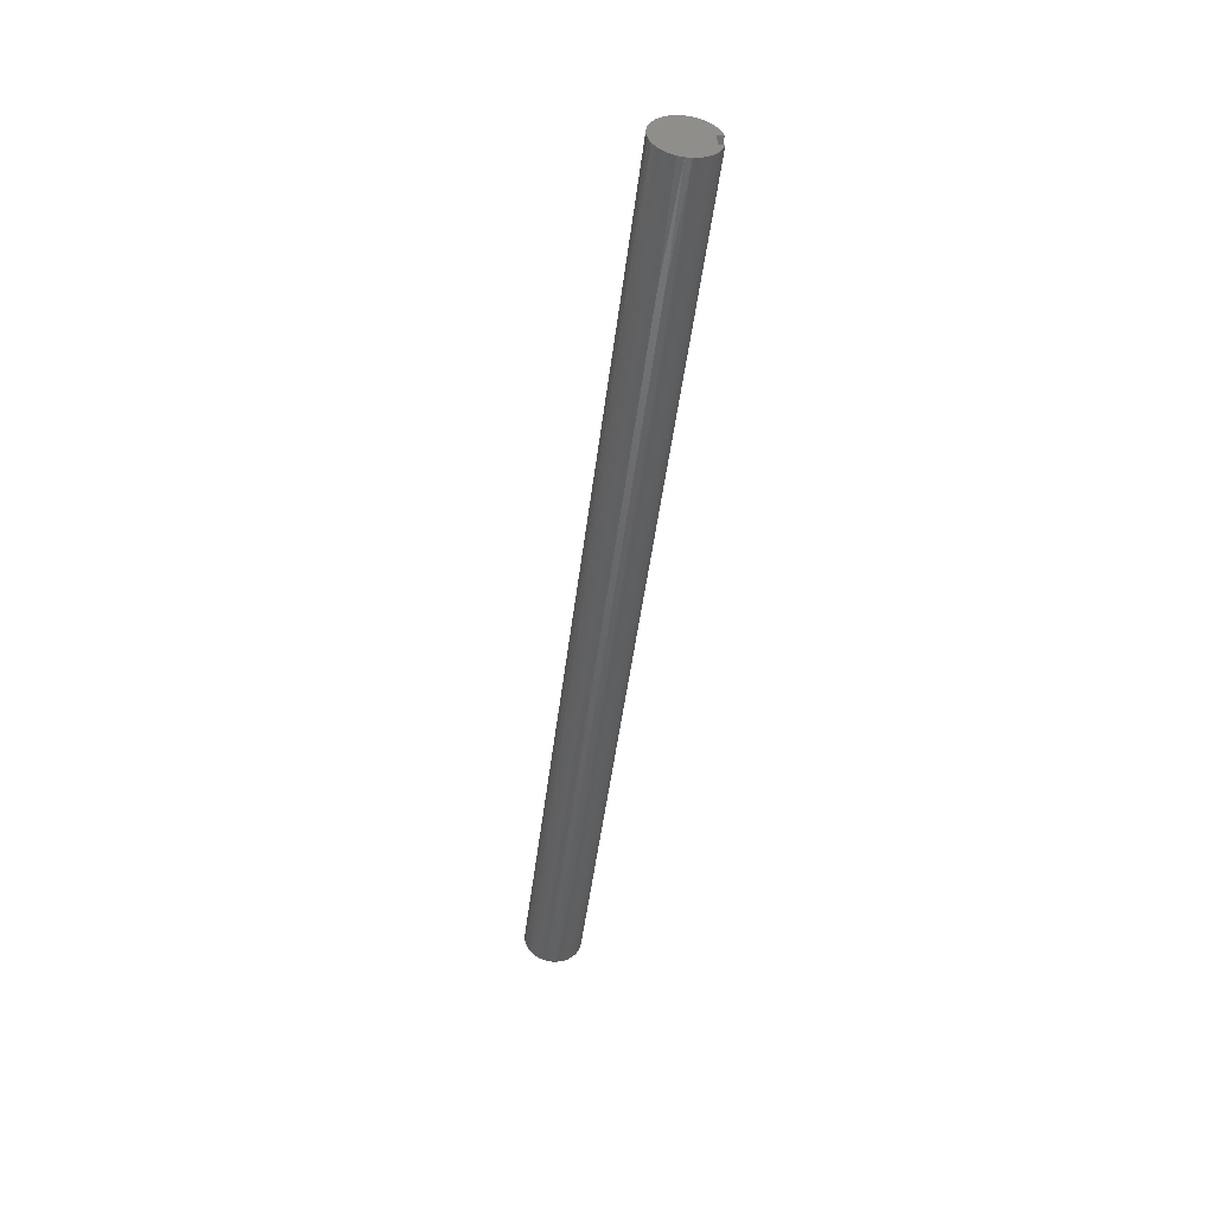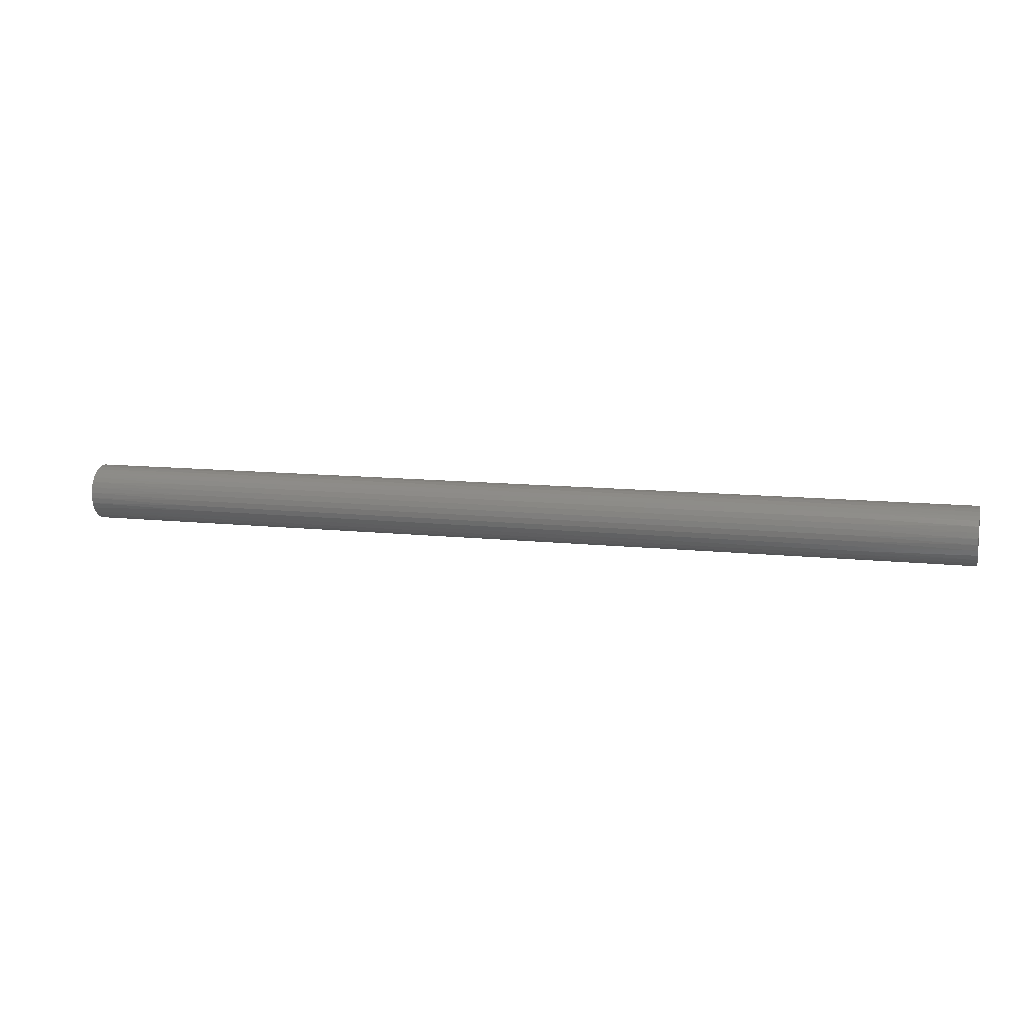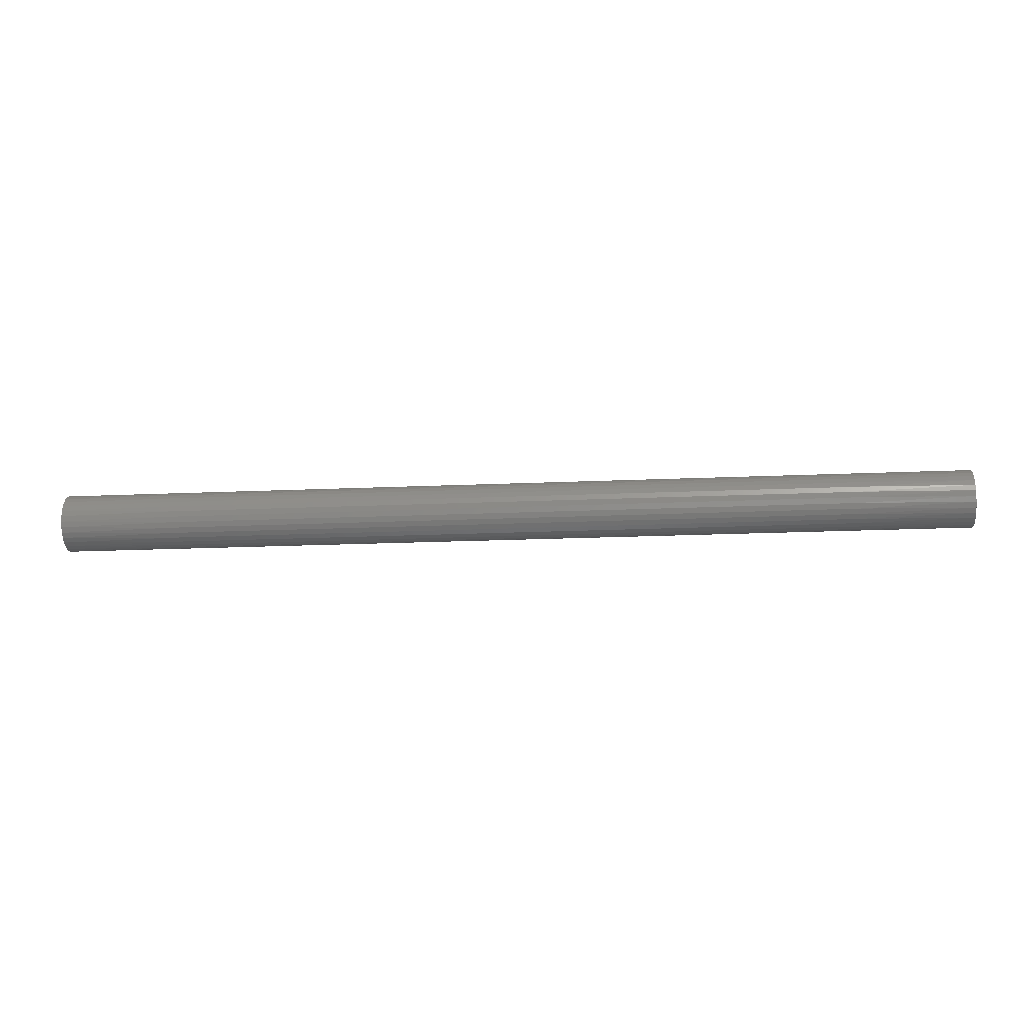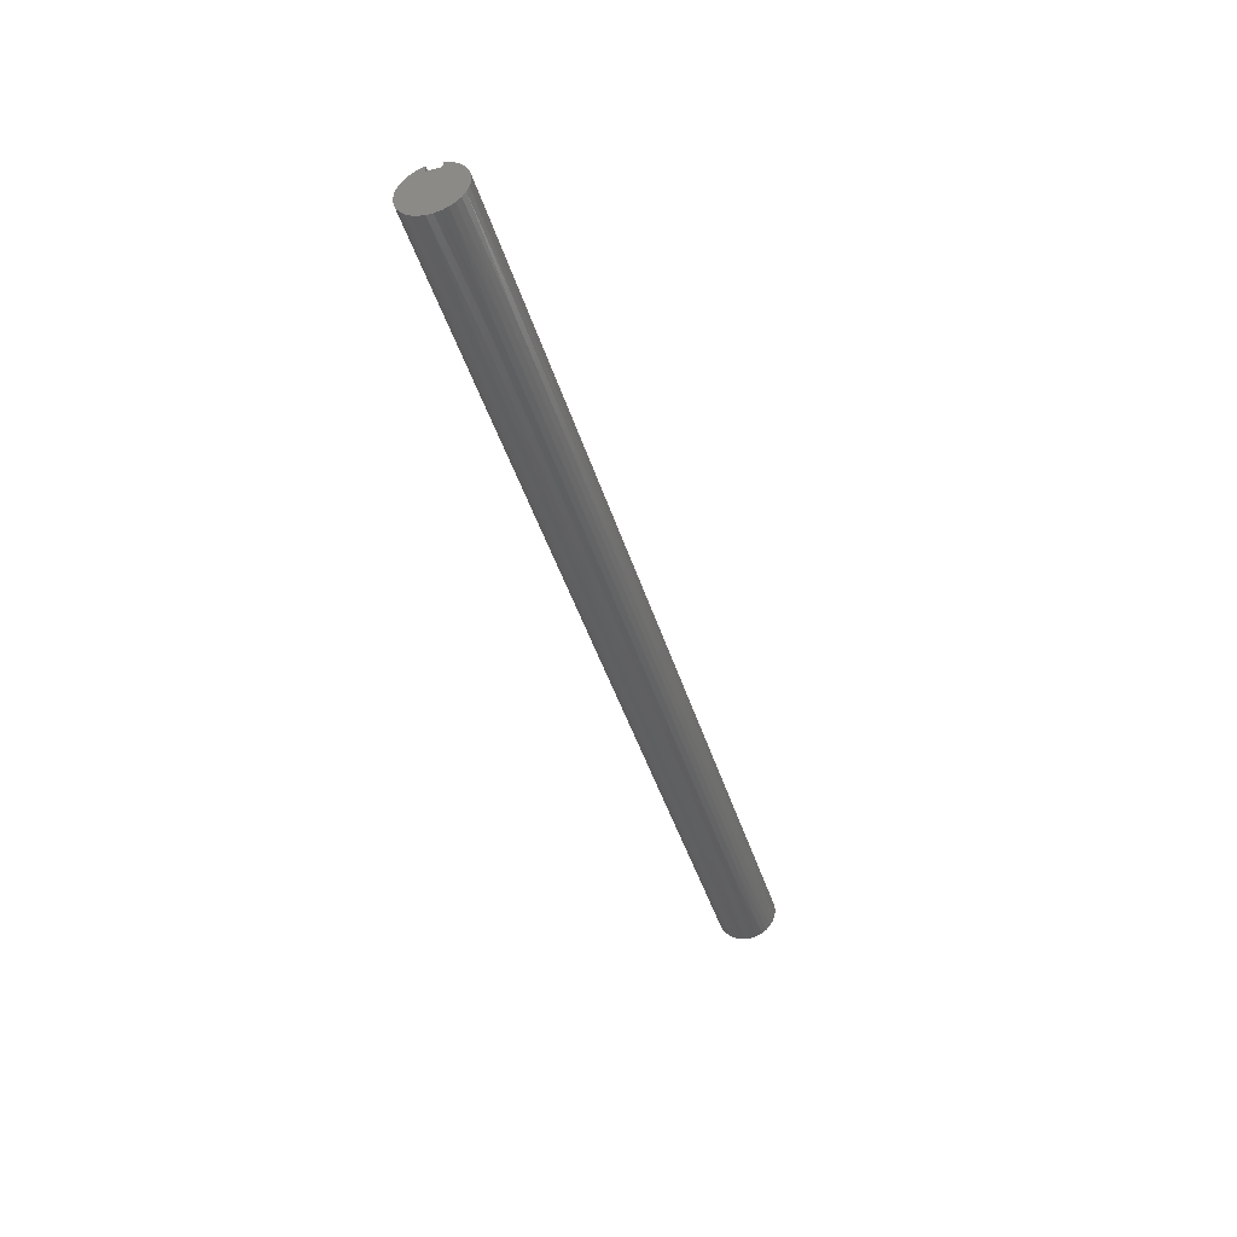
<metadata>
{"format":"stl","ext":"stl","renderer":"f3d","projection":"perspective","resolution":1024,"background":"white","views":[{"elev":-47.0,"azim":83.1,"up":"+Z"},{"elev":10.7,"azim":15.6,"up":"+Z"},{"elev":-20.4,"azim":-175.4,"up":"+Y"},{"elev":-42.0,"azim":106.2,"up":"+Y"}]}
</metadata>
<code>
# stl→obj: 267 verts, 530 faces
v 0 0.875 0.25
v 36 0.875 0.25
v 0 0.875 -0.25
v 36 0.875 -0.25
v 0 1.097 -0.25
v 36 1.097 -0.25
v 0 1.025 0.4642
v 4.5 1.039 0.4305
v 0 1.097 0.25
v 9 1.039 0.4305
v 13.5 1.039 0.4305
v 13.5 0.9354 0.625
v 18 0.9354 0.625
v 18 0.7955 0.7955
v 22.5 0.7955 0.7955
v 22.5 0.625 0.9354
v 27 0.625 0.9354
v 27 0.4305 1.039
v 31.5 0.4305 1.039
v 31.5 0.2195 1.103
v 36 0.3759 1.06
v 36 0.1564 1.114
v 31.5 -0 1.125
v 36 -0.06942 1.123
v 31.5 -0.2195 1.103
v 36 -0.2924 1.086
v 31.5 -0.4305 1.039
v 36 -0.5036 1.006
v 31.5 -0.625 0.9354
v 36 -0.6945 0.885
v 31.5 -0.7955 0.7955
v 36 -0.8574 0.7284
v 31.5 -0.9354 0.625
v 36 -0.9856 0.5423
v 31.5 -1.039 0.4305
v 36 -1.074 0.3344
v 31.5 -1.103 0.2195
v 36 -1.119 0.113
v 31.5 -1.125 -0
v 36 -1.119 -0.113
v 31.5 -1.103 -0.2195
v 36 -1.074 -0.3344
v 31.5 -1.039 -0.4305
v 36 -0.9856 -0.5423
v 31.5 -0.9354 -0.625
v 36 -0.8574 -0.7284
v 31.5 -0.7955 -0.7955
v 36 -0.6945 -0.885
v 31.5 -0.625 -0.9354
v 36 -0.5036 -1.006
v 31.5 -0.4305 -1.039
v 36 -0.2924 -1.086
v 31.5 -0.2195 -1.103
v 36 -0.06942 -1.123
v 31.5 0 -1.125
v 36 0.1564 -1.114
v 31.5 0.2195 -1.103
v 36 0.3759 -1.06
v 31.5 0.4305 -1.039
v 36 0.5802 -0.9638
v 31.5 0.625 -0.9354
v 36 0.7611 -0.8284
v 31.5 0.7955 -0.7955
v 36 0.9113 -0.6596
v 31.5 0.9354 -0.625
v 36 1.025 -0.4642
v 31.5 1.039 -0.4305
v 27 1.039 -0.4305
v 22.5 1.039 -0.4305
v 22.5 0.9354 -0.625
v 18 0.9354 -0.625
v 18 0.7955 -0.7955
v 13.5 0.7955 -0.7955
v 13.5 0.625 -0.9354
v 9 0.625 -0.9354
v 9 0.4305 -1.039
v 4.5 0.4305 -1.039
v 4.5 0.2195 -1.103
v 0 0.3759 -1.06
v 0 0.1564 -1.114
v 4.5 0 -1.125
v 0 -0.06942 -1.123
v 4.5 -0.2195 -1.103
v 0 -0.2924 -1.086
v 4.5 -0.4305 -1.039
v 0 -0.5036 -1.006
v 4.5 -0.625 -0.9354
v 0 -0.6945 -0.885
v 4.5 -0.7955 -0.7955
v 0 -0.8574 -0.7284
v 4.5 -0.9354 -0.625
v 0 -0.9856 -0.5423
v 4.5 -1.039 -0.4305
v 0 -1.074 -0.3344
v 4.5 -1.103 -0.2195
v 0 -1.119 -0.113
v 4.5 -1.125 -0
v 0 -1.119 0.113
v 4.5 -1.103 0.2195
v 0 -1.074 0.3344
v 4.5 -1.039 0.4305
v 0 -0.9856 0.5423
v 4.5 -0.9354 0.625
v 0 -0.8574 0.7284
v 4.5 -0.7955 0.7955
v 0 -0.6945 0.885
v 4.5 -0.625 0.9354
v 0 -0.5036 1.006
v 4.5 -0.4305 1.039
v 0 -0.2924 1.086
v 4.5 -0.2195 1.103
v 0 -0.06942 1.123
v 4.5 0 1.125
v 0 0.1564 1.114
v 4.5 0.2195 1.103
v 0 0.3759 1.06
v 4.5 0.4305 1.039
v 0 0.5802 0.9638
v 4.5 0.625 0.9354
v 0 0.7611 0.8284
v 4.5 0.7955 0.7955
v 0 0.9113 0.6596
v 4.5 0.9354 0.625
v 0 0.5802 -0.9638
v 4.5 0.625 -0.9354
v 9 0.7955 -0.7955
v 13.5 0.9354 -0.625
v 18 1.039 -0.4305
v 0 0.7611 -0.8284
v 4.5 0.7955 -0.7955
v 9 0.9354 -0.625
v 13.5 1.039 -0.4305
v 0 0.9113 -0.6596
v 4.5 0.9354 -0.625
v 9 1.039 -0.4305
v 0 1.025 -0.4642
v 4.5 1.039 -0.4305
v 36 0.5802 0.9638
v 31.5 0.625 0.9354
v 27 0.7955 0.7955
v 22.5 0.9354 0.625
v 18 1.039 0.4305
v 36 0.7611 0.8284
v 31.5 0.7955 0.7955
v 27 0.9354 0.625
v 22.5 1.039 0.4305
v 36 1.097 0.25
v 36 0.9113 0.6596
v 31.5 0.9354 0.625
v 27 1.039 0.4305
v 36 1.025 0.4642
v 31.5 1.039 0.4305
v 9 0 1.125
v 9 0.2195 1.103
v 9 0.4305 1.039
v 9 0.625 0.9354
v 9 0.7955 0.7955
v 9 0.9354 0.625
v 13.5 0 1.125
v 13.5 0.2195 1.103
v 13.5 0.4305 1.039
v 13.5 0.625 0.9354
v 13.5 0.7955 0.7955
v 9 -0.2195 1.103
v 9 -0.4305 1.039
v 9 -0.625 0.9354
v 9 -0.7955 0.7955
v 9 -0.9354 0.625
v 9 -1.039 0.4305
v 9 -1.103 0.2195
v 9 -1.125 -0
v 9 -1.103 -0.2195
v 9 -1.039 -0.4305
v 9 -0.9354 -0.625
v 9 -0.7955 -0.7955
v 9 -0.625 -0.9354
v 9 -0.4305 -1.039
v 9 -0.2195 -1.103
v 9 0 -1.125
v 9 0.2195 -1.103
v 18 0 1.125
v 18 0.2195 1.103
v 18 0.4305 1.039
v 18 0.625 0.9354
v 13.5 -0.2195 1.103
v 13.5 -0.4305 1.039
v 13.5 -0.625 0.9354
v 13.5 -0.7955 0.7955
v 13.5 -0.9354 0.625
v 13.5 -1.039 0.4305
v 13.5 -1.103 0.2195
v 13.5 -1.125 -0
v 13.5 -1.103 -0.2195
v 13.5 -1.039 -0.4305
v 13.5 -0.9354 -0.625
v 13.5 -0.7955 -0.7955
v 13.5 -0.625 -0.9354
v 13.5 -0.4305 -1.039
v 13.5 -0.2195 -1.103
v 13.5 0 -1.125
v 13.5 0.2195 -1.103
v 13.5 0.4305 -1.039
v 22.5 0 1.125
v 22.5 0.2195 1.103
v 22.5 0.4305 1.039
v 18 -0.2195 1.103
v 18 -0.4305 1.039
v 18 -0.625 0.9354
v 18 -0.7955 0.7955
v 18 -0.9354 0.625
v 18 -1.039 0.4305
v 18 -1.103 0.2195
v 18 -1.125 -0
v 18 -1.103 -0.2195
v 18 -1.039 -0.4305
v 18 -0.9354 -0.625
v 18 -0.7955 -0.7955
v 18 -0.625 -0.9354
v 18 -0.4305 -1.039
v 18 -0.2195 -1.103
v 18 0 -1.125
v 18 0.2195 -1.103
v 18 0.4305 -1.039
v 18 0.625 -0.9354
v 27 0 1.125
v 27 0.2195 1.103
v 22.5 -0.2195 1.103
v 22.5 -0.4305 1.039
v 22.5 -0.625 0.9354
v 22.5 -0.7955 0.7955
v 22.5 -0.9354 0.625
v 22.5 -1.039 0.4305
v 22.5 -1.103 0.2195
v 22.5 -1.125 -0
v 22.5 -1.103 -0.2195
v 22.5 -1.039 -0.4305
v 22.5 -0.9354 -0.625
v 22.5 -0.7955 -0.7955
v 22.5 -0.625 -0.9354
v 22.5 -0.4305 -1.039
v 22.5 -0.2195 -1.103
v 22.5 0 -1.125
v 22.5 0.2195 -1.103
v 22.5 0.4305 -1.039
v 22.5 0.625 -0.9354
v 22.5 0.7955 -0.7955
v 27 -0.2195 1.103
v 27 -0.4305 1.039
v 27 -0.625 0.9354
v 27 -0.7955 0.7955
v 27 -0.9354 0.625
v 27 -1.039 0.4305
v 27 -1.103 0.2195
v 27 -1.125 -0
v 27 -1.103 -0.2195
v 27 -1.039 -0.4305
v 27 -0.9354 -0.625
v 27 -0.7955 -0.7955
v 27 -0.625 -0.9354
v 27 -0.4305 -1.039
v 27 -0.2195 -1.103
v 27 0 -1.125
v 27 0.2195 -1.103
v 27 0.4305 -1.039
v 27 0.625 -0.9354
v 27 0.7955 -0.7955
v 27 0.9354 -0.625
f 1 2 3
f 3 2 4
f 3 4 5
f 5 4 6
f 7 8 9
f 9 8 10
f 9 10 11
f 11 10 12
f 11 12 13
f 13 12 14
f 13 14 15
f 15 14 16
f 15 16 17
f 17 16 18
f 17 18 19
f 19 18 20
f 19 20 21
f 21 20 22
f 22 20 23
f 22 23 24
f 24 23 25
f 24 25 26
f 26 25 27
f 26 27 28
f 28 27 29
f 28 29 30
f 30 29 31
f 30 31 32
f 32 31 33
f 32 33 34
f 34 33 35
f 34 35 36
f 36 35 37
f 36 37 38
f 38 37 39
f 38 39 40
f 40 39 41
f 40 41 42
f 42 41 43
f 42 43 44
f 44 43 45
f 44 45 46
f 46 45 47
f 46 47 48
f 48 47 49
f 48 49 50
f 50 49 51
f 50 51 52
f 52 51 53
f 52 53 54
f 54 53 55
f 54 55 56
f 56 55 57
f 56 57 58
f 58 57 59
f 58 59 60
f 60 59 61
f 60 61 62
f 62 61 63
f 62 63 64
f 64 63 65
f 64 65 66
f 66 65 67
f 66 67 6
f 6 67 68
f 6 68 69
f 69 68 70
f 69 70 71
f 71 70 72
f 71 72 73
f 73 72 74
f 73 74 75
f 75 74 76
f 75 76 77
f 77 76 78
f 77 78 79
f 79 78 80
f 80 78 81
f 80 81 82
f 82 81 83
f 82 83 84
f 84 83 85
f 84 85 86
f 86 85 87
f 86 87 88
f 88 87 89
f 88 89 90
f 90 89 91
f 90 91 92
f 92 91 93
f 92 93 94
f 94 93 95
f 94 95 96
f 96 95 97
f 96 97 98
f 98 97 99
f 98 99 100
f 100 99 101
f 100 101 102
f 102 101 103
f 102 103 104
f 104 103 105
f 104 105 106
f 106 105 107
f 106 107 108
f 108 107 109
f 108 109 110
f 110 109 111
f 110 111 112
f 112 111 113
f 112 113 114
f 114 113 115
f 114 115 116
f 116 115 117
f 116 117 118
f 118 117 119
f 118 119 120
f 120 119 121
f 120 121 122
f 122 121 123
f 122 123 7
f 7 123 8
f 79 124 77
f 77 124 125
f 77 125 75
f 75 125 126
f 75 126 73
f 73 126 127
f 73 127 71
f 71 127 128
f 71 128 69
f 69 128 6
f 124 129 125
f 125 129 130
f 125 130 126
f 126 130 131
f 126 131 127
f 127 131 132
f 127 132 128
f 128 132 5
f 128 5 6
f 129 133 130
f 130 133 134
f 130 134 131
f 131 134 135
f 131 135 132
f 132 135 5
f 133 136 134
f 134 136 137
f 134 137 135
f 135 137 5
f 136 5 137
f 21 138 19
f 19 138 139
f 19 139 17
f 17 139 140
f 17 140 15
f 15 140 141
f 15 141 13
f 13 141 142
f 13 142 11
f 11 142 9
f 138 143 139
f 139 143 144
f 139 144 140
f 140 144 145
f 140 145 141
f 141 145 146
f 141 146 142
f 142 146 147
f 142 147 9
f 143 148 144
f 144 148 149
f 144 149 145
f 145 149 150
f 145 150 146
f 146 150 147
f 148 151 149
f 149 151 152
f 149 152 150
f 150 152 147
f 151 147 152
f 113 153 115
f 115 153 154
f 115 154 117
f 117 154 155
f 117 155 119
f 119 155 156
f 119 156 121
f 121 156 157
f 121 157 123
f 123 157 158
f 123 158 8
f 8 158 10
f 153 159 154
f 154 159 160
f 154 160 155
f 155 160 161
f 155 161 156
f 156 161 162
f 156 162 157
f 157 162 163
f 157 163 158
f 158 163 12
f 158 12 10
f 153 113 164
f 164 113 111
f 164 111 165
f 165 111 109
f 165 109 166
f 166 109 107
f 166 107 167
f 167 107 105
f 167 105 168
f 168 105 103
f 168 103 169
f 169 103 101
f 169 101 170
f 170 101 99
f 170 99 171
f 171 99 97
f 171 97 172
f 172 97 95
f 172 95 173
f 173 95 93
f 173 93 174
f 174 93 91
f 174 91 175
f 175 91 89
f 175 89 176
f 176 89 87
f 176 87 177
f 177 87 85
f 177 85 178
f 178 85 83
f 178 83 179
f 179 83 81
f 179 81 180
f 180 81 78
f 180 78 76
f 159 181 160
f 160 181 182
f 160 182 161
f 161 182 183
f 161 183 162
f 162 183 184
f 162 184 163
f 163 184 14
f 163 14 12
f 159 153 185
f 185 153 164
f 185 164 186
f 186 164 165
f 186 165 187
f 187 165 166
f 187 166 188
f 188 166 167
f 188 167 189
f 189 167 168
f 189 168 190
f 190 168 169
f 190 169 191
f 191 169 170
f 191 170 192
f 192 170 171
f 192 171 193
f 193 171 172
f 193 172 194
f 194 172 173
f 194 173 195
f 195 173 174
f 195 174 196
f 196 174 175
f 196 175 197
f 197 175 176
f 197 176 198
f 198 176 177
f 198 177 199
f 199 177 178
f 199 178 200
f 200 178 179
f 200 179 201
f 201 179 180
f 201 180 202
f 202 180 76
f 202 76 74
f 181 203 182
f 182 203 204
f 182 204 183
f 183 204 205
f 183 205 184
f 184 205 16
f 184 16 14
f 181 159 206
f 206 159 185
f 206 185 207
f 207 185 186
f 207 186 208
f 208 186 187
f 208 187 209
f 209 187 188
f 209 188 210
f 210 188 189
f 210 189 211
f 211 189 190
f 211 190 212
f 212 190 191
f 212 191 213
f 213 191 192
f 213 192 214
f 214 192 193
f 214 193 215
f 215 193 194
f 215 194 216
f 216 194 195
f 216 195 217
f 217 195 196
f 217 196 218
f 218 196 197
f 218 197 219
f 219 197 198
f 219 198 220
f 220 198 199
f 220 199 221
f 221 199 200
f 221 200 222
f 222 200 201
f 222 201 223
f 223 201 202
f 223 202 224
f 224 202 74
f 224 74 72
f 203 225 204
f 204 225 226
f 204 226 205
f 205 226 18
f 205 18 16
f 203 181 227
f 227 181 206
f 227 206 228
f 228 206 207
f 228 207 229
f 229 207 208
f 229 208 230
f 230 208 209
f 230 209 231
f 231 209 210
f 231 210 232
f 232 210 211
f 232 211 233
f 233 211 212
f 233 212 234
f 234 212 213
f 234 213 235
f 235 213 214
f 235 214 236
f 236 214 215
f 236 215 237
f 237 215 216
f 237 216 238
f 238 216 217
f 238 217 239
f 239 217 218
f 239 218 240
f 240 218 219
f 240 219 241
f 241 219 220
f 241 220 242
f 242 220 221
f 242 221 243
f 243 221 222
f 243 222 244
f 244 222 223
f 244 223 245
f 245 223 224
f 245 224 246
f 246 224 72
f 246 72 70
f 225 23 226
f 226 23 20
f 226 20 18
f 225 203 247
f 247 203 227
f 247 227 248
f 248 227 228
f 248 228 249
f 249 228 229
f 249 229 250
f 250 229 230
f 250 230 251
f 251 230 231
f 251 231 252
f 252 231 232
f 252 232 253
f 253 232 233
f 253 233 254
f 254 233 234
f 254 234 255
f 255 234 235
f 255 235 256
f 256 235 236
f 256 236 257
f 257 236 237
f 257 237 258
f 258 237 238
f 258 238 259
f 259 238 239
f 259 239 260
f 260 239 240
f 260 240 261
f 261 240 241
f 261 241 262
f 262 241 242
f 262 242 263
f 263 242 243
f 263 243 264
f 264 243 244
f 264 244 265
f 265 244 245
f 265 245 266
f 266 245 246
f 266 246 267
f 267 246 70
f 267 70 68
f 23 225 25
f 25 225 247
f 25 247 27
f 27 247 248
f 27 248 29
f 29 248 249
f 29 249 31
f 31 249 250
f 31 250 33
f 33 250 251
f 33 251 35
f 35 251 252
f 35 252 37
f 37 252 253
f 37 253 39
f 39 253 254
f 39 254 41
f 41 254 255
f 41 255 43
f 43 255 256
f 43 256 45
f 45 256 257
f 45 257 47
f 47 257 258
f 47 258 49
f 49 258 259
f 49 259 51
f 51 259 260
f 51 260 53
f 53 260 261
f 53 261 55
f 55 261 262
f 55 262 57
f 57 262 263
f 57 263 59
f 59 263 264
f 59 264 61
f 61 264 265
f 61 265 63
f 63 265 266
f 63 266 65
f 65 266 267
f 65 267 67
f 67 267 68
f 9 147 1
f 1 147 2
f 147 151 2
f 2 151 148
f 2 148 143
f 143 138 2
f 2 138 21
f 2 21 22
f 22 24 2
f 2 24 26
f 2 26 28
f 30 48 28
f 28 48 50
f 28 50 2
f 2 50 4
f 4 50 52
f 4 52 54
f 48 30 46
f 46 30 32
f 46 32 44
f 44 32 34
f 44 34 42
f 42 34 36
f 42 36 40
f 40 36 38
f 54 56 4
f 4 56 58
f 4 58 60
f 60 62 4
f 4 62 64
f 4 64 66
f 66 6 4
f 9 1 7
f 7 1 122
f 122 1 120
f 120 1 118
f 118 1 116
f 116 1 114
f 114 1 112
f 112 1 110
f 110 1 108
f 108 1 3
f 108 3 86
f 86 3 84
f 84 3 82
f 82 3 80
f 80 3 79
f 79 3 124
f 124 3 129
f 129 3 133
f 133 3 136
f 136 3 5
f 108 86 106
f 106 86 88
f 106 88 104
f 104 88 90
f 104 90 102
f 102 90 92
f 102 92 100
f 100 92 94
f 100 94 98
f 98 94 96

</code>
